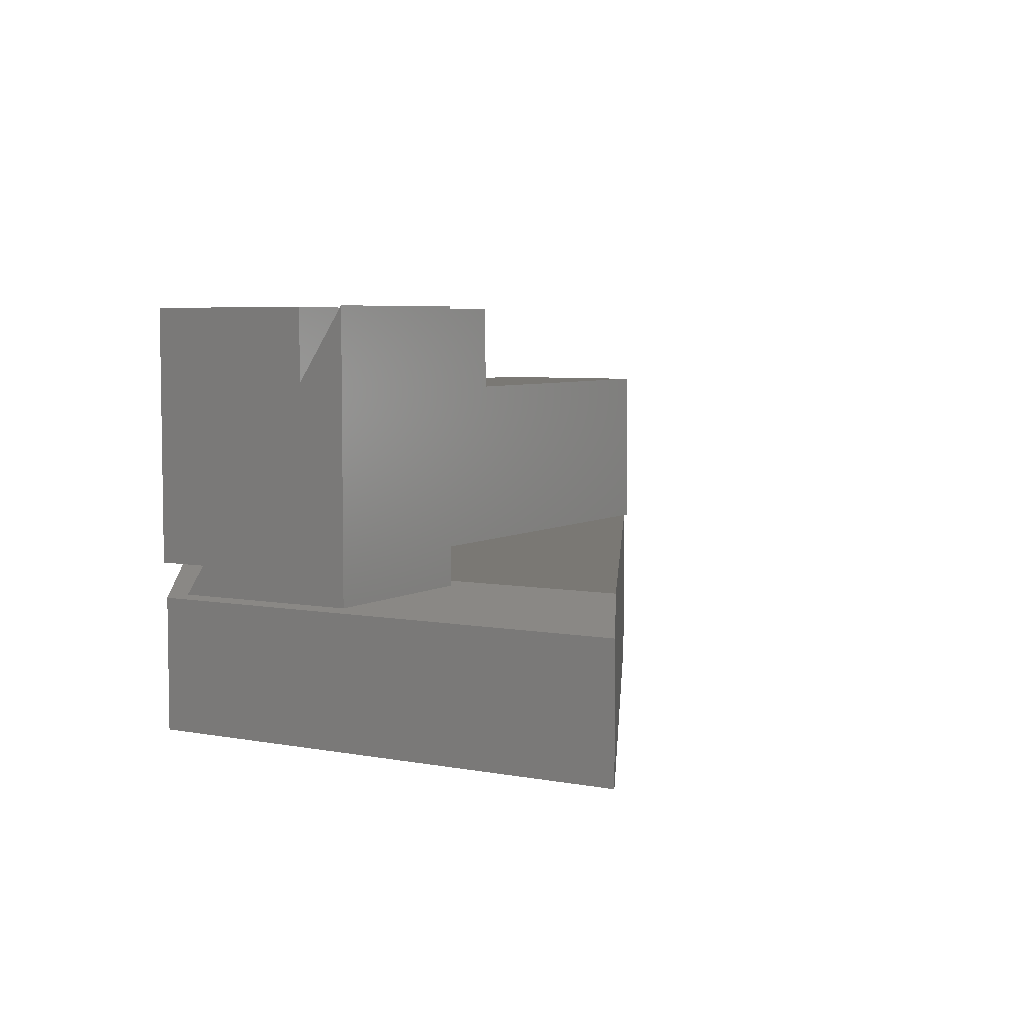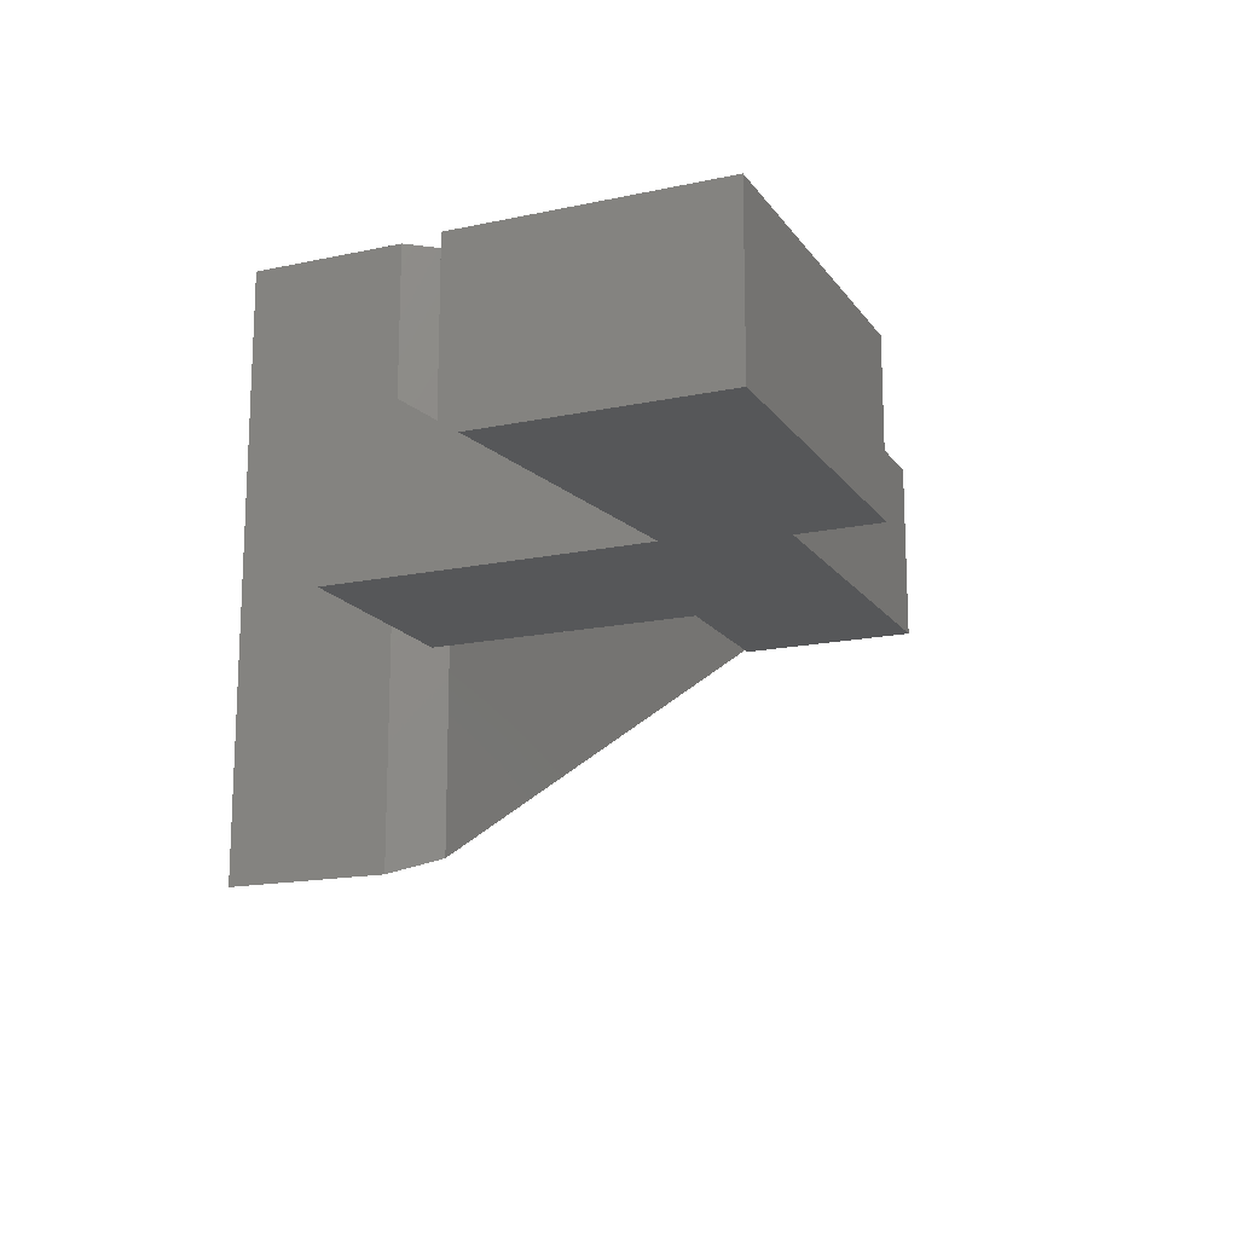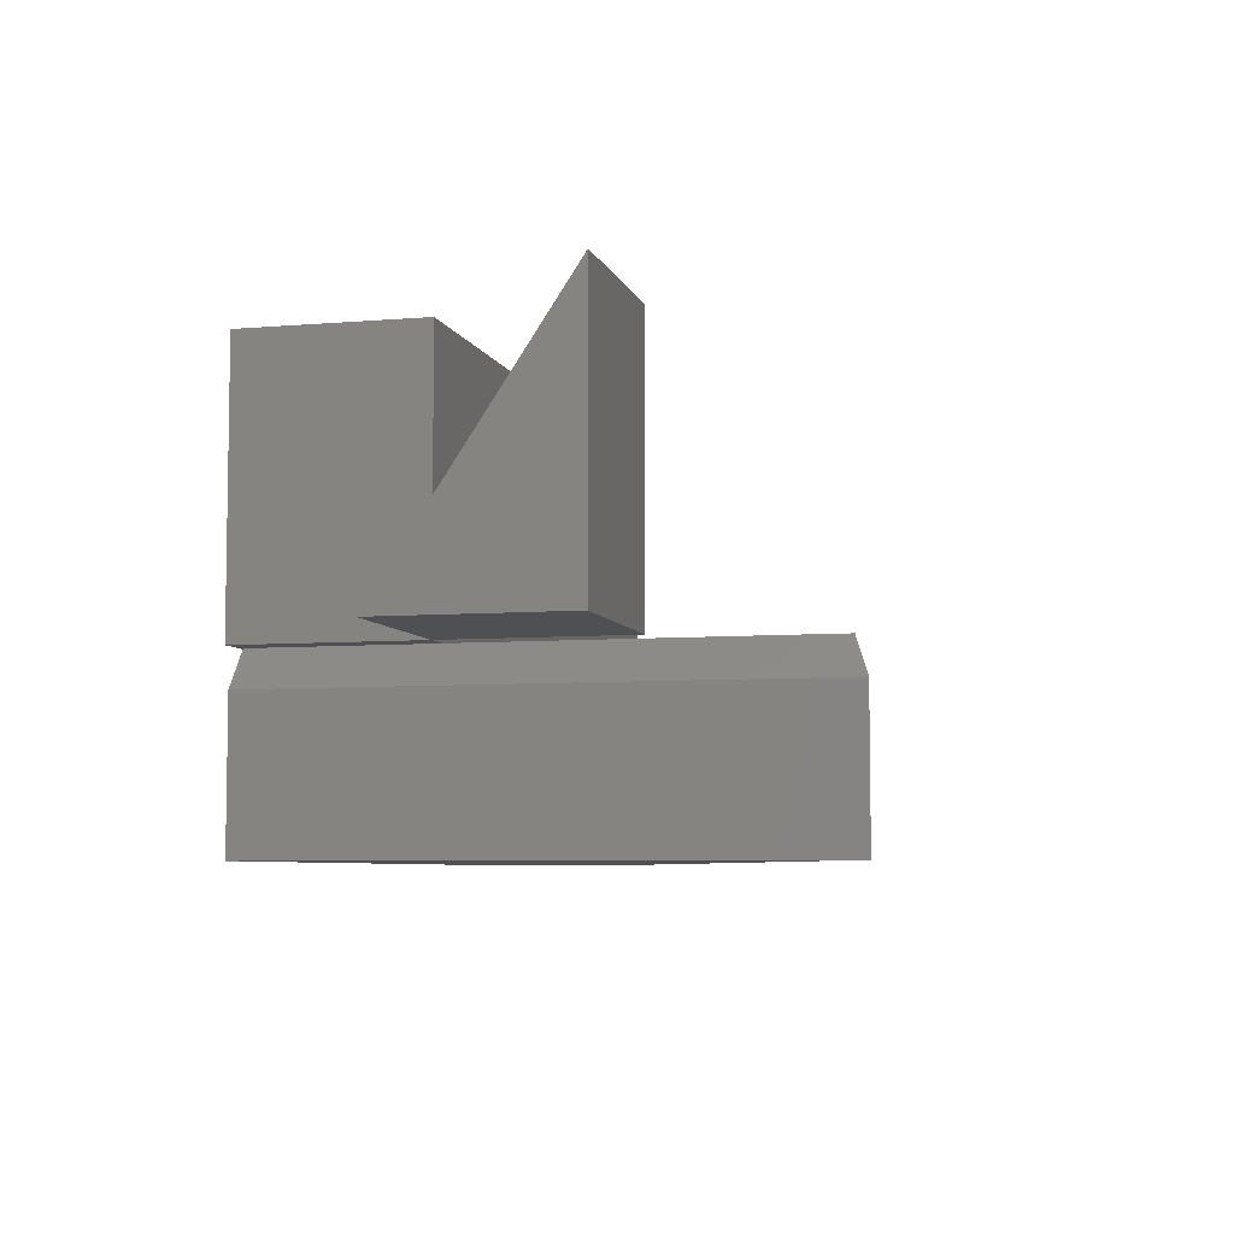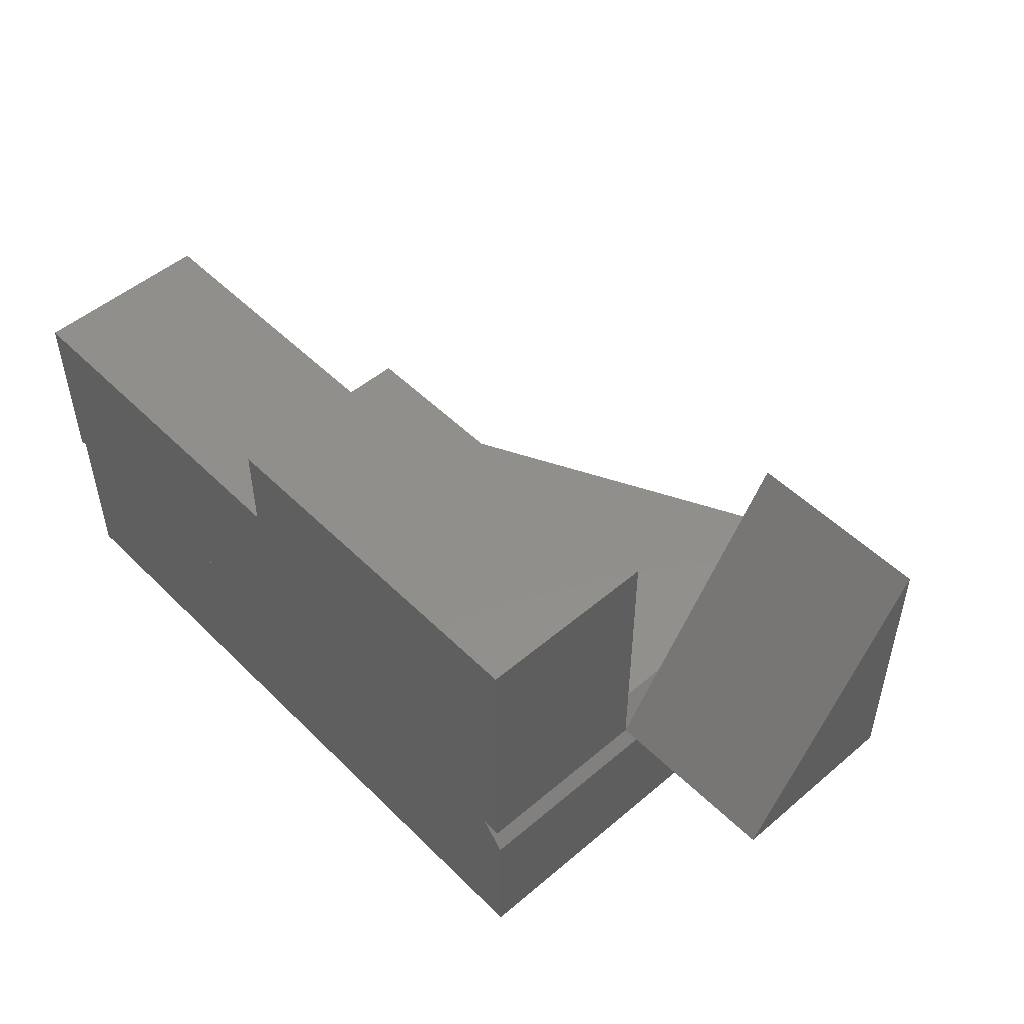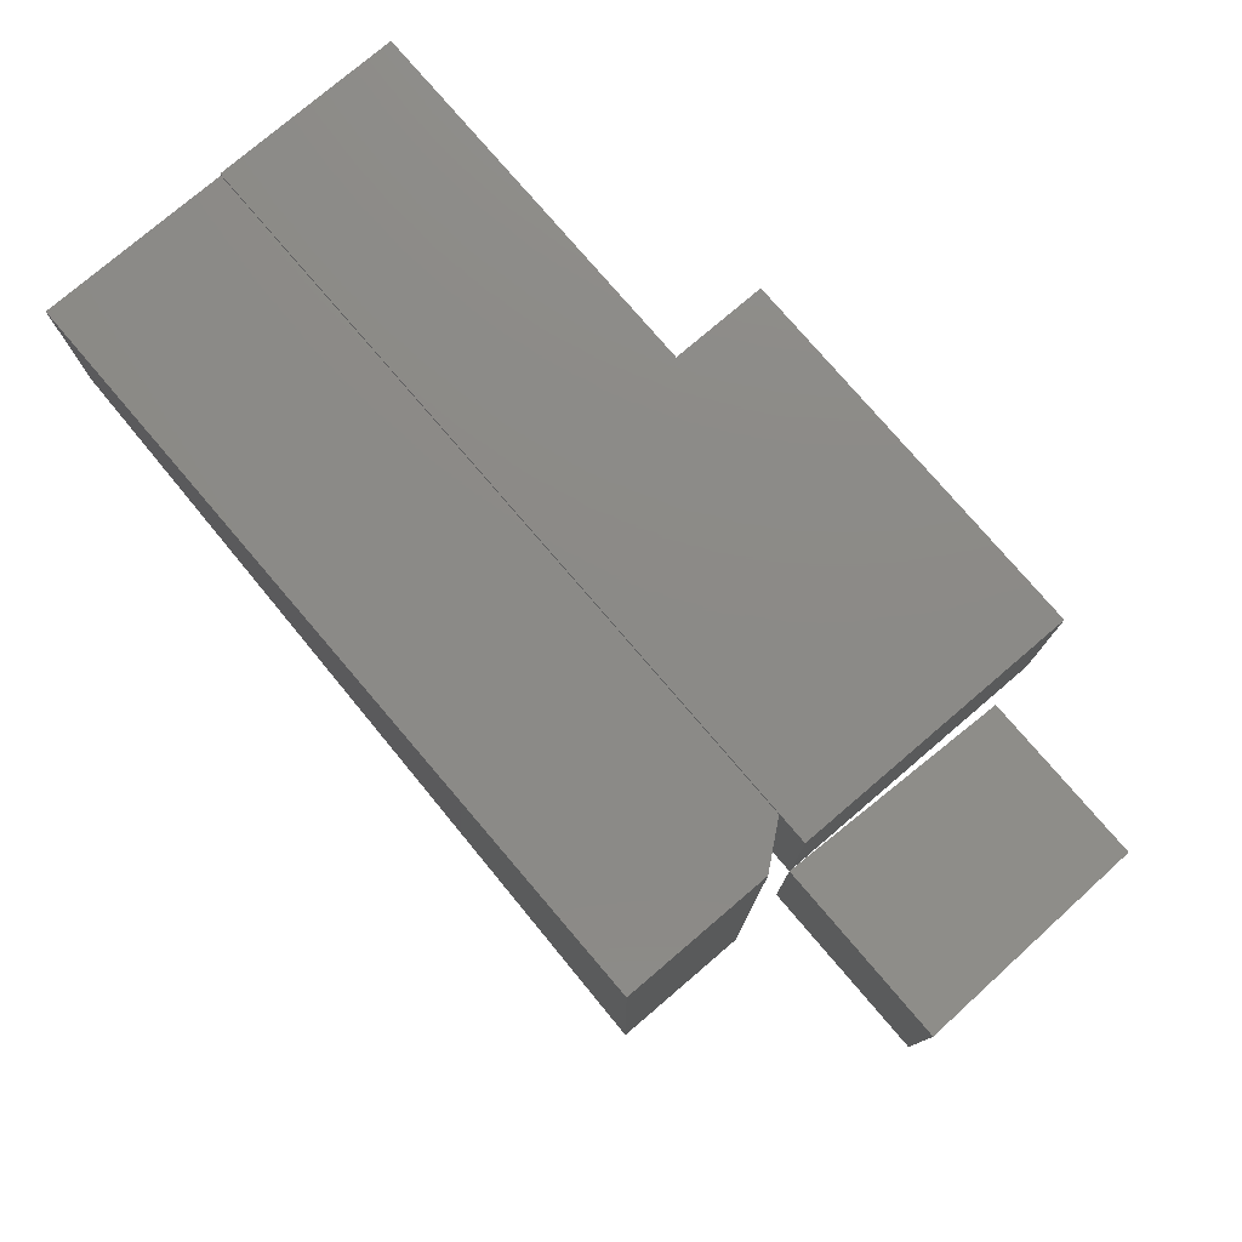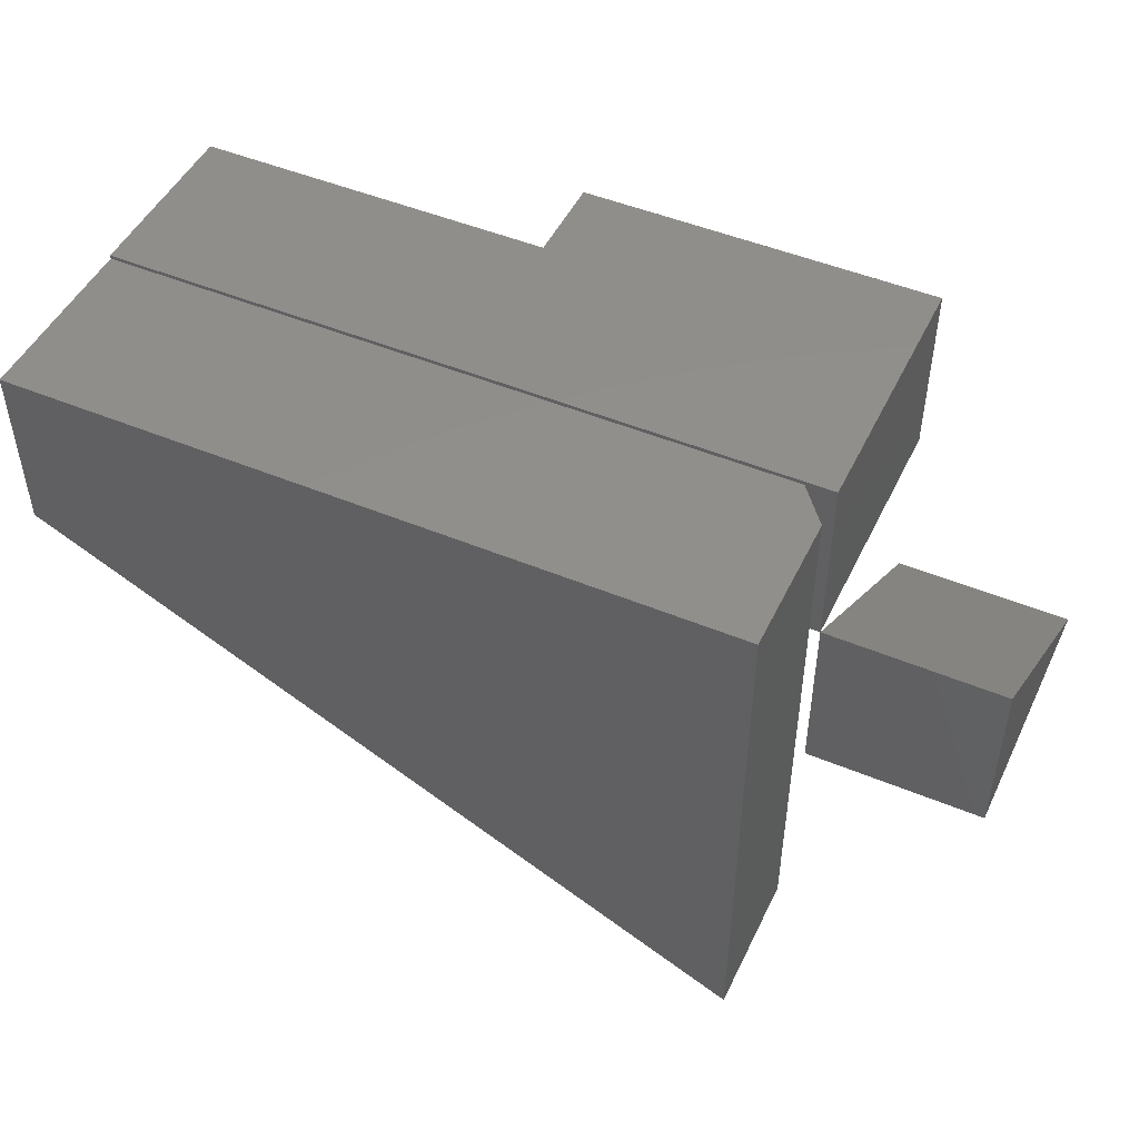
<metadata>
{"format":"stl","ext":"stl","renderer":"f3d","projection":"perspective","resolution":1024,"background":"white","views":[{"elev":5.5,"azim":-59.4,"up":"+Z"},{"elev":-16.3,"azim":-66.5,"up":"+Y"},{"elev":-6.2,"azim":-75.9,"up":"+Z"},{"elev":50.4,"azim":-132.9,"up":"+Z"},{"elev":77.5,"azim":-130.5,"up":"+Y"},{"elev":48.3,"azim":-155.0,"up":"+Y"}]}
</metadata>
<code>
# stl→obj: 30 verts, 54 faces
v 0.03125 -0.001974 0.1875
v 0.03125 -0.1875 0.1875
v 0 -0.1875 0.1875
v 0 0.001974 0.1875
v 0.75 0.001974 0.1875
v 0.75 -0.001974 0.1875
v 0 0.001974 0.4688
v 0 -0.1875 0.4688
v 0.375 -0.1875 0.1875
v 0.375 -0.1875 0.375
v 0.375 -0.1875 0.4688
v 0.75 -0.1875 0.375
v 0.7422 -0.1875 0.1875
v 0.75 -0.1875 0.1875
v 0 -0.375 0.1875
v -1.561e-17 -0.375 0.4688
v -0.1875 -0.1885 0.1875
v -0.1875 -0.375 0.4688
v -0.1875 -0.375 0.1875
v 0.03125 -0.5467 0.1875
v 0 -0.5625 0.1484
v 0 -0.001974 0.1484
v 0.375 0.001974 0.4688
v 0.375 0.001974 0.375
v 0.75 0.001974 0.375
v 0.75 -0.1836 0.1875
v 0.75 -0.1836 0
v 0.75 -0.001974 0
v 0 -0.001974 0
v 0 -0.5625 0
f 1 2 3
f 1 3 4
f 1 4 5
f 1 5 6
f 4 3 7
f 7 3 8
f 8 3 2
f 8 2 9
f 8 9 10
f 8 10 11
f 10 9 12
f 12 9 13
f 12 13 14
f 15 3 16
f 17 18 3
f 3 18 16
f 15 19 3
f 3 19 17
f 18 17 19
f 18 19 16
f 16 19 15
f 20 2 21
f 21 2 1
f 21 1 22
f 7 23 4
f 4 23 24
f 4 24 5
f 5 24 25
f 25 12 14
f 25 14 26
f 25 26 6
f 25 6 5
f 27 28 26
f 26 28 6
f 26 14 13
f 20 9 2
f 20 13 9
f 10 24 11
f 11 24 23
f 6 28 1
f 1 28 29
f 1 29 22
f 21 30 20
f 20 30 13
f 13 30 27
f 13 27 26
f 10 12 24
f 24 12 25
f 8 11 7
f 7 11 23
f 22 29 21
f 21 29 30
f 30 29 27
f 27 29 28

</code>
